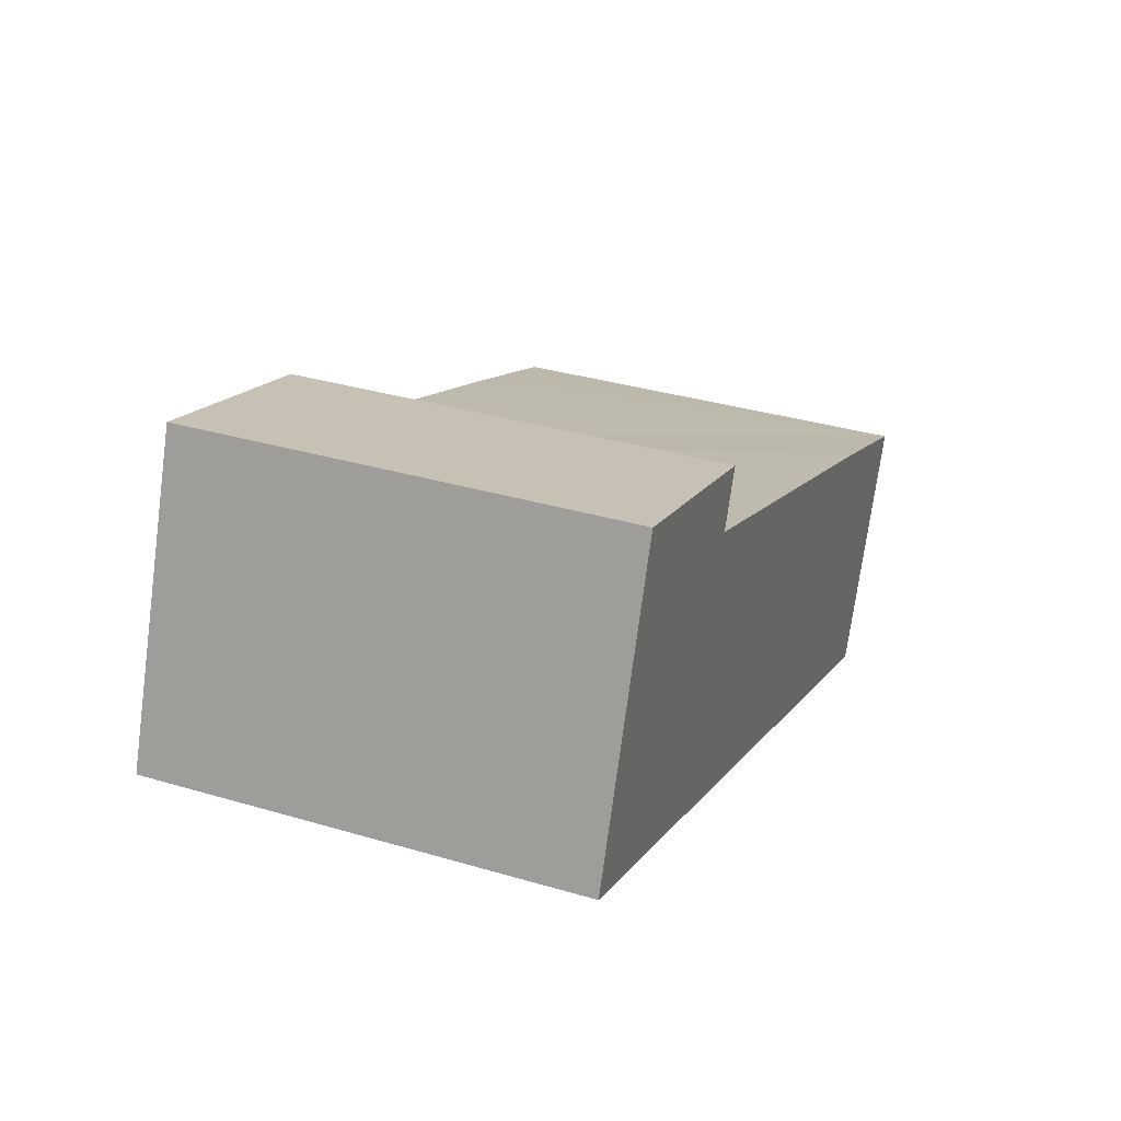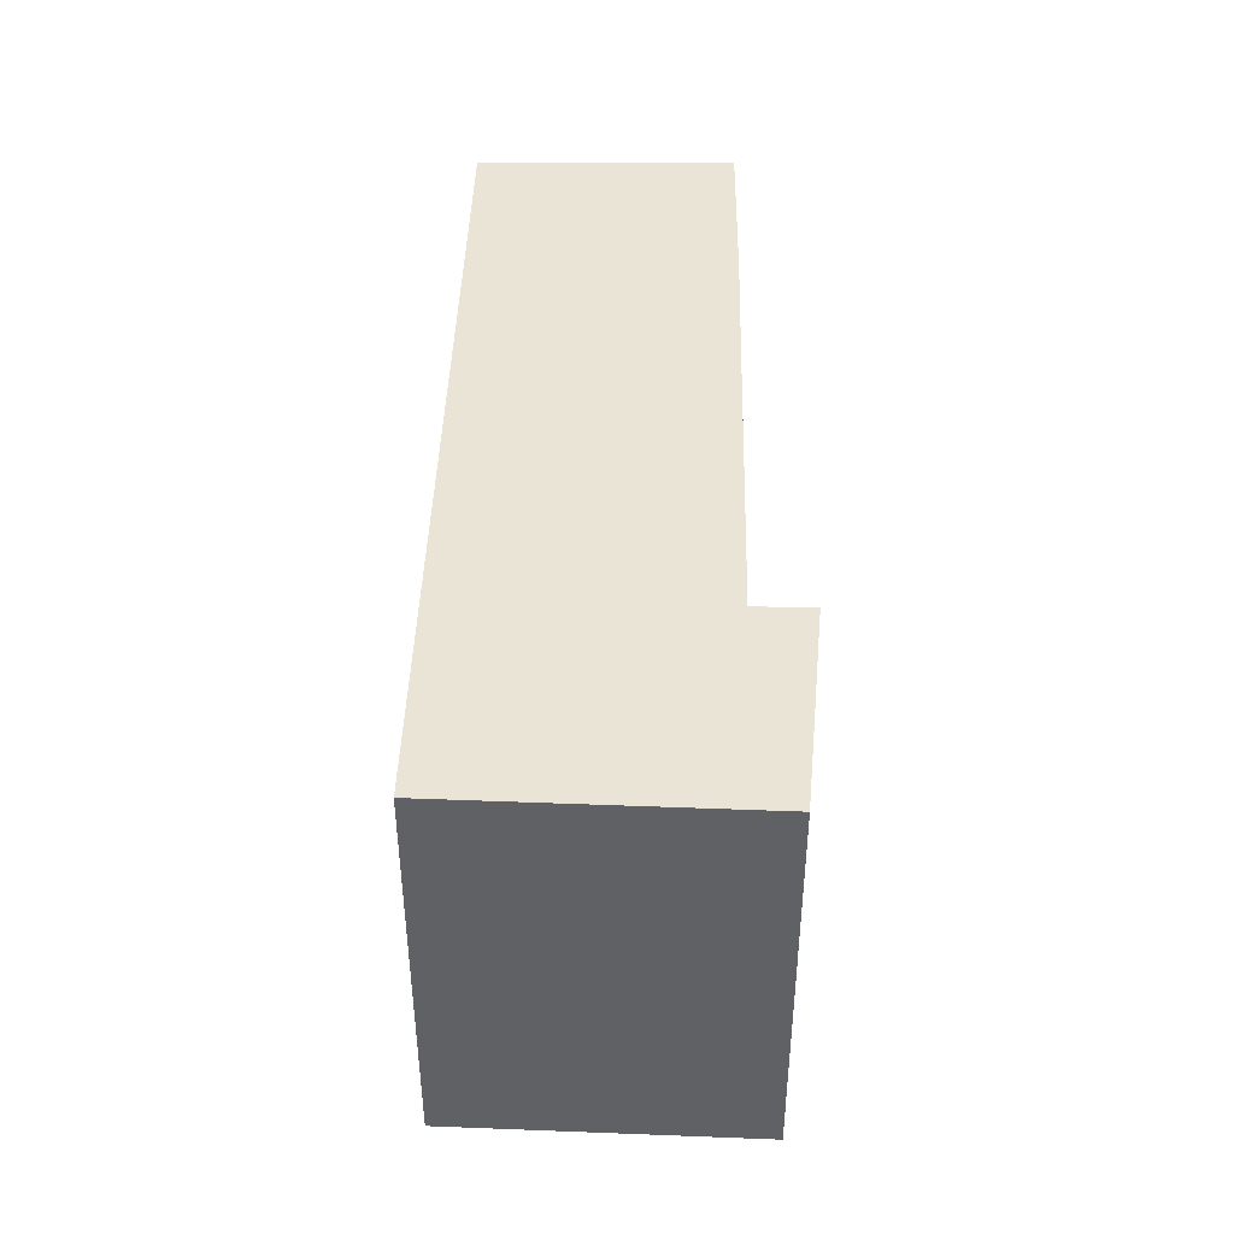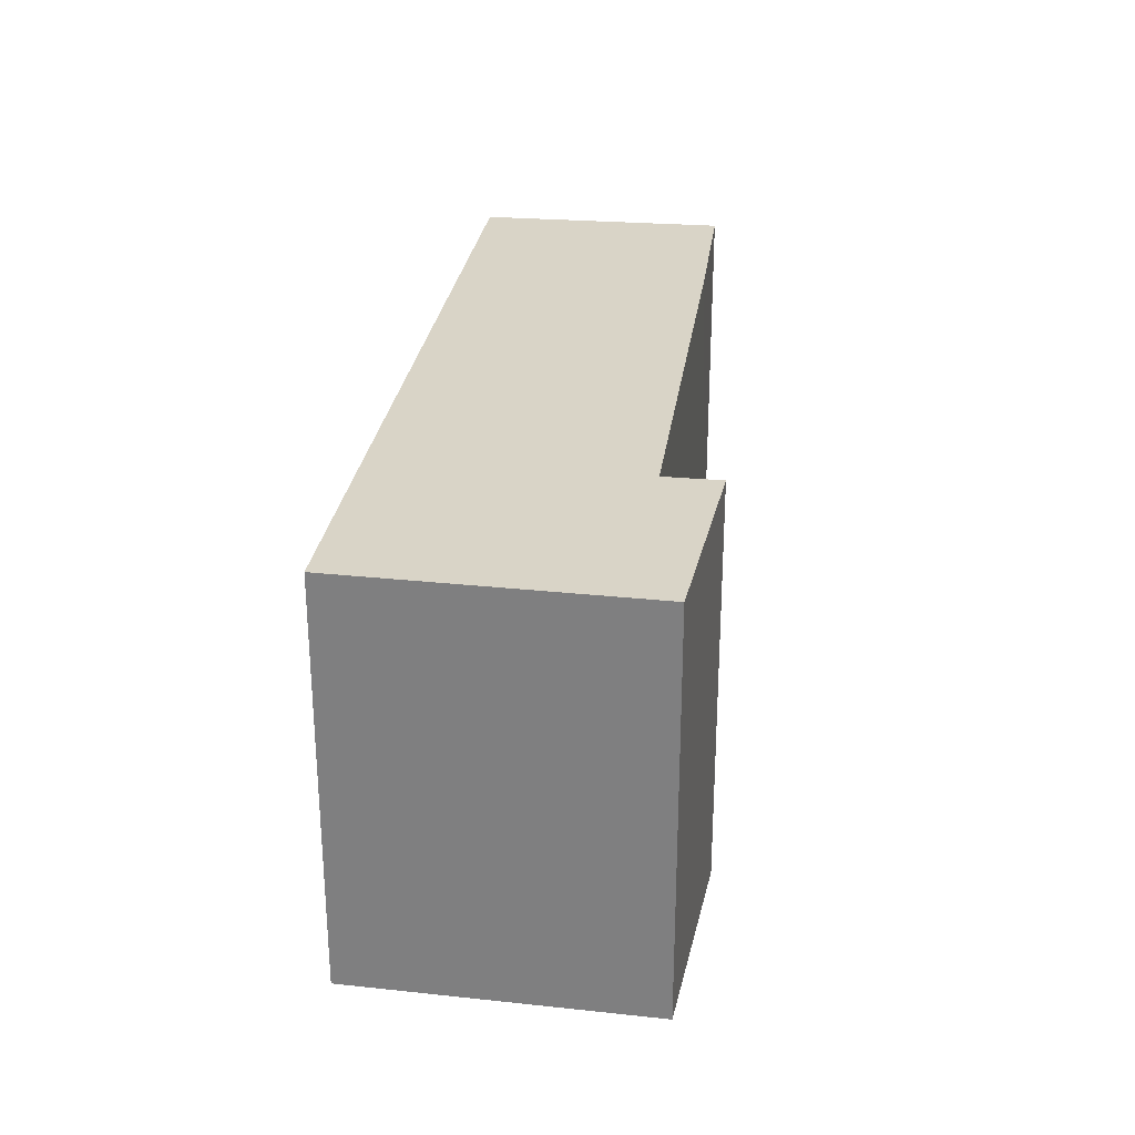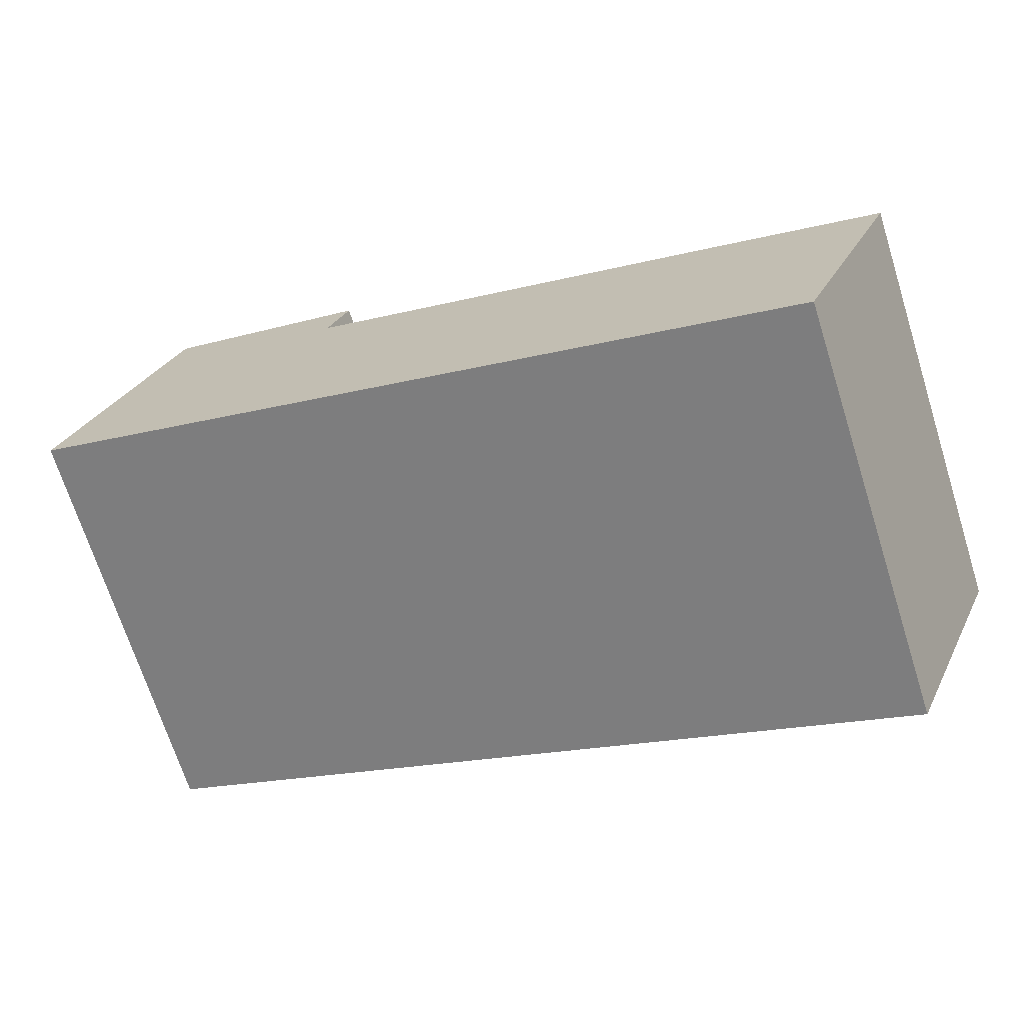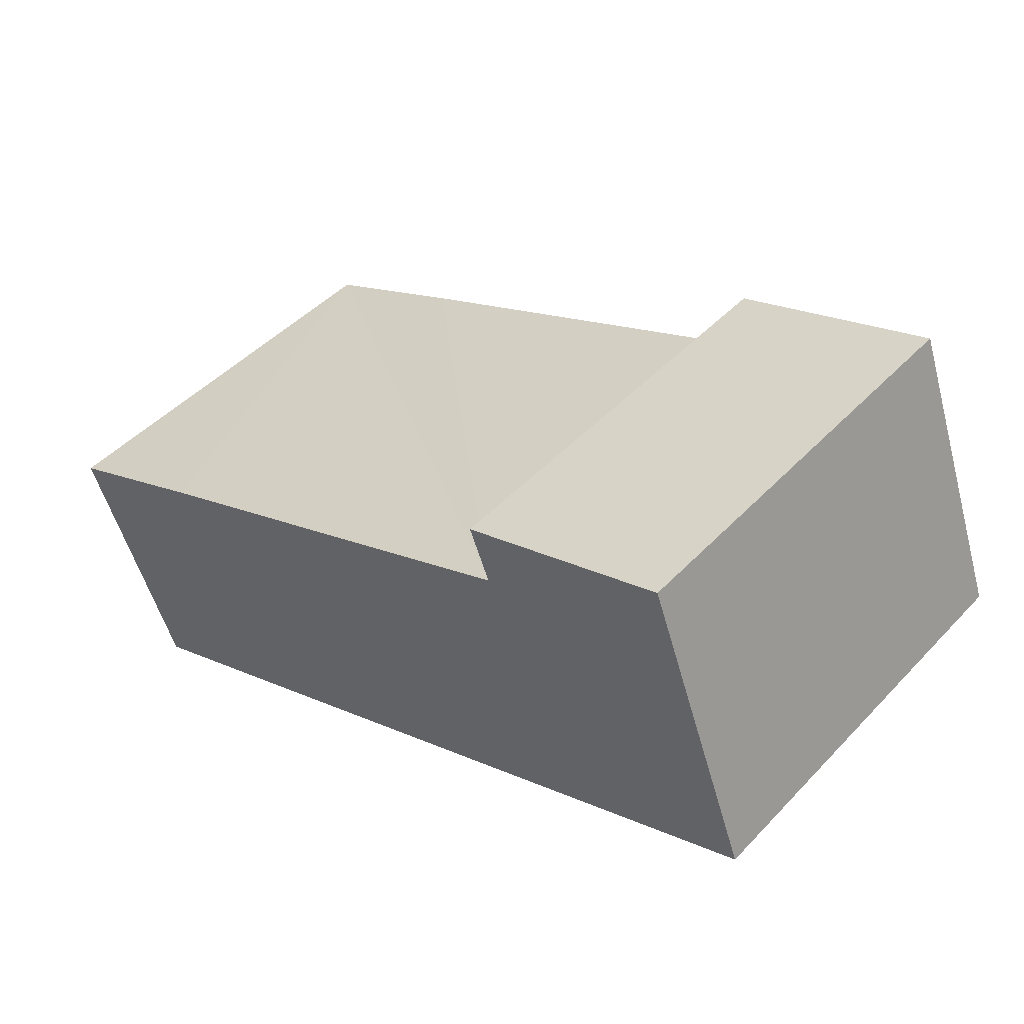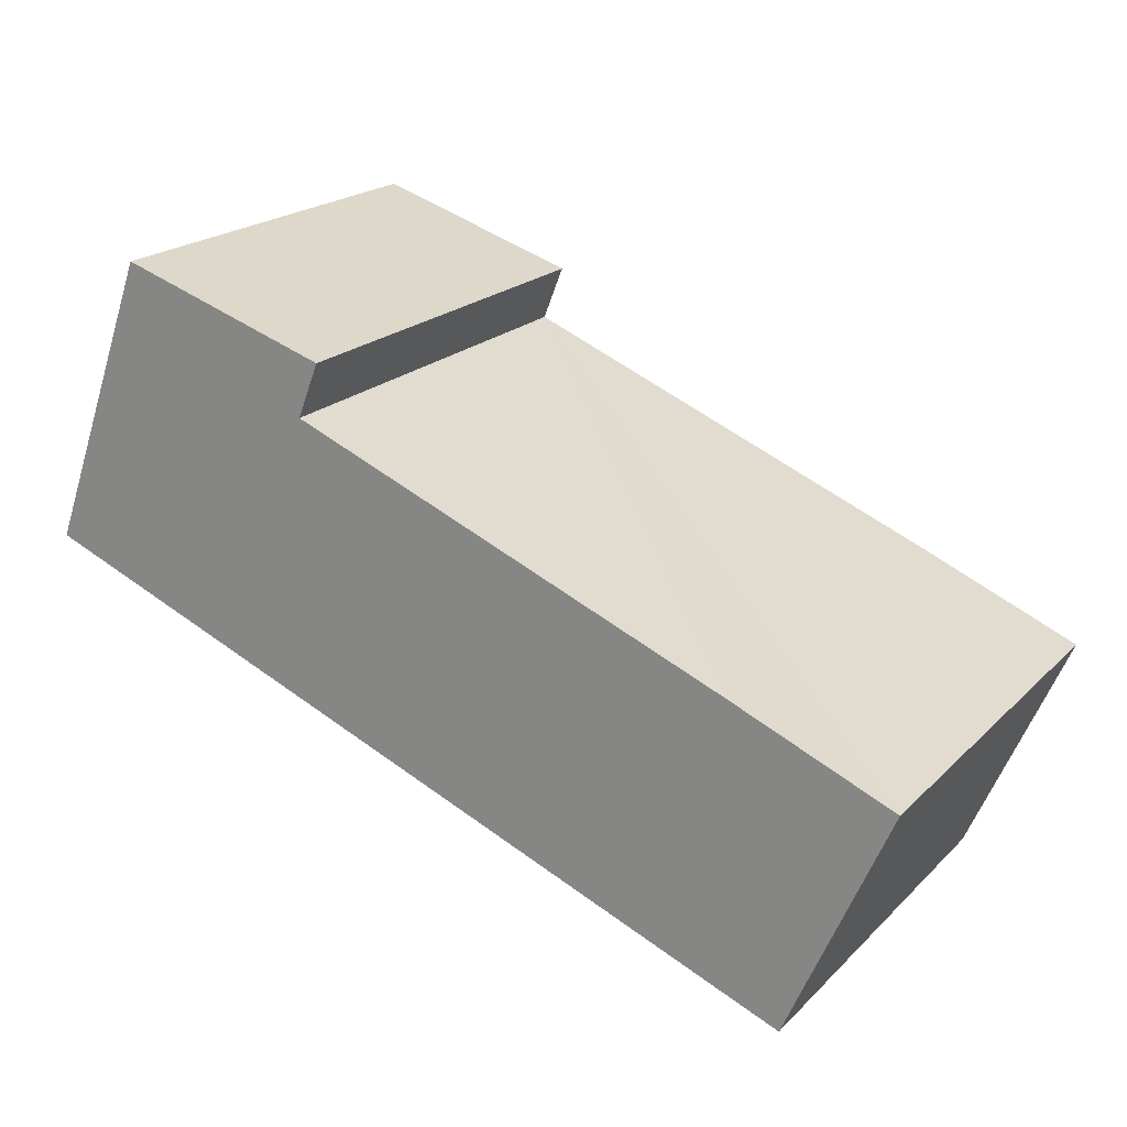
<metadata>
{"format":"obj","ext":"obj","renderer":"f3d","projection":"perspective","resolution":1024,"background":"white","views":[{"elev":34.4,"azim":-68.3,"up":"+Z"},{"elev":43.6,"azim":-66.9,"up":"+Y"},{"elev":28.6,"azim":-60.3,"up":"+Y"},{"elev":-70.2,"azim":17.6,"up":"+Z"},{"elev":46.3,"azim":-139.6,"up":"+Z"},{"elev":20.7,"azim":31.2,"up":"+Z"}]}
</metadata>
<code>
v  4.302 2.282 -1.681
v  3.98 2.282 -0.042
v  4.848 2.282 -0.403
v  0 2.282 1.397e-16
v  1.607 2.282 0.91
v  0.585 2.282 1.565
v  1.724 2.282 1.204
v  4.848 2.468e-17 -0.403
v  3.98 2.572e-18 -0.042
v  1.607 -5.572e-17 0.91
v  0.585 -9.583e-17 1.565
v  1.724 -7.372e-17 1.204
v  4.302 1.029e-16 -1.681
v  0 0 0
g defaultobject
f 1 2 3
f 2 1 4
f 2 4 5
f 5 4 6
f 6 7 5
f 2 8 3
f 8 2 5
f 8 5 9
f 9 5 10
f 11 7 6
f 7 11 12
f 8 1 3
f 1 8 13
f 13 4 1
f 4 13 14
f 14 6 4
f 6 14 11
f 12 5 7
f 5 12 10
f 8 14 13
f 14 8 9
f 14 9 10
f 14 10 12
f 14 12 11

</code>
